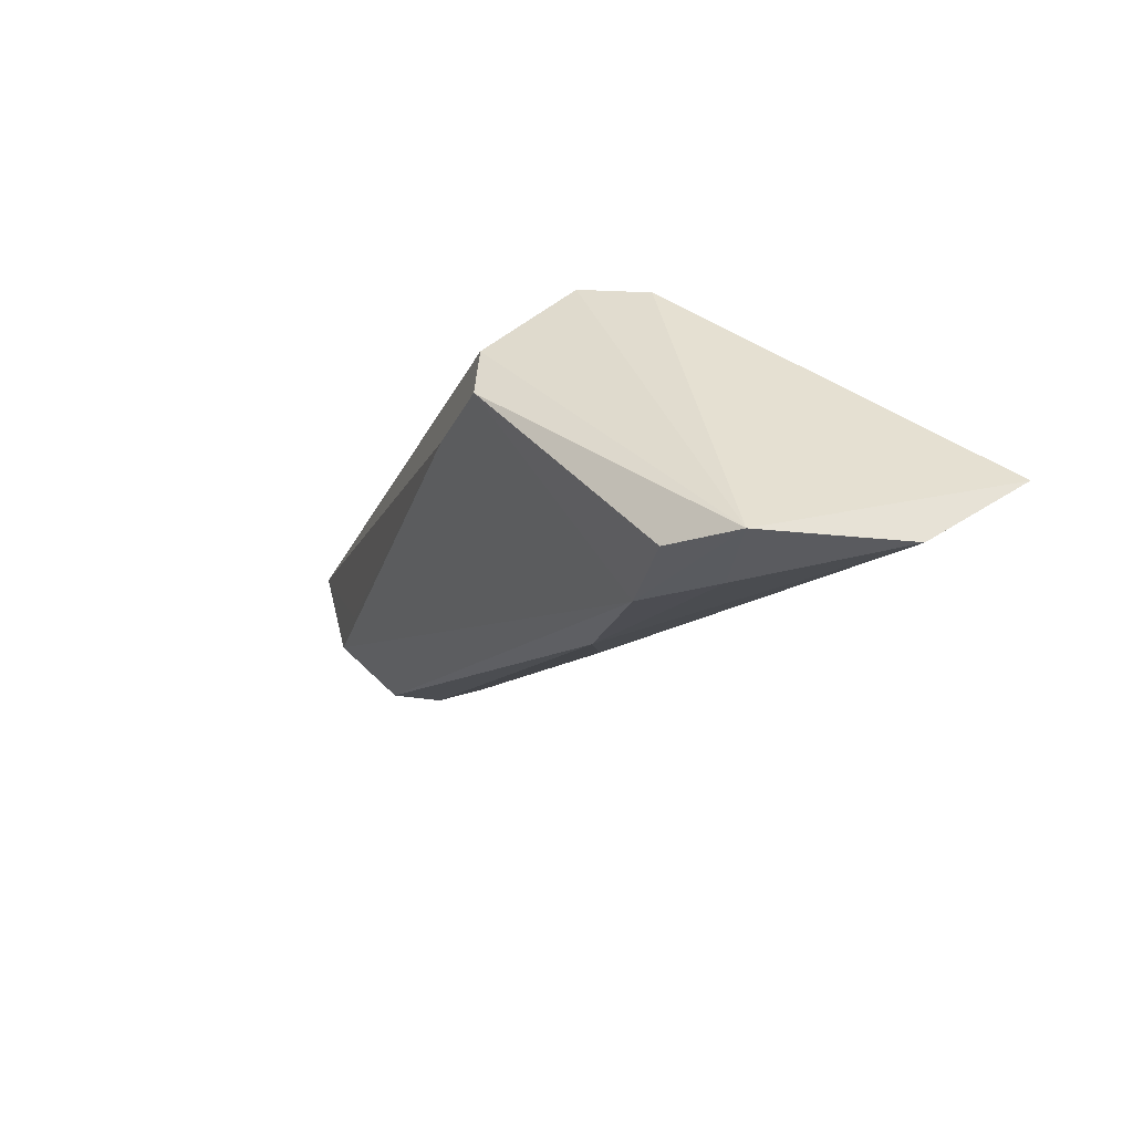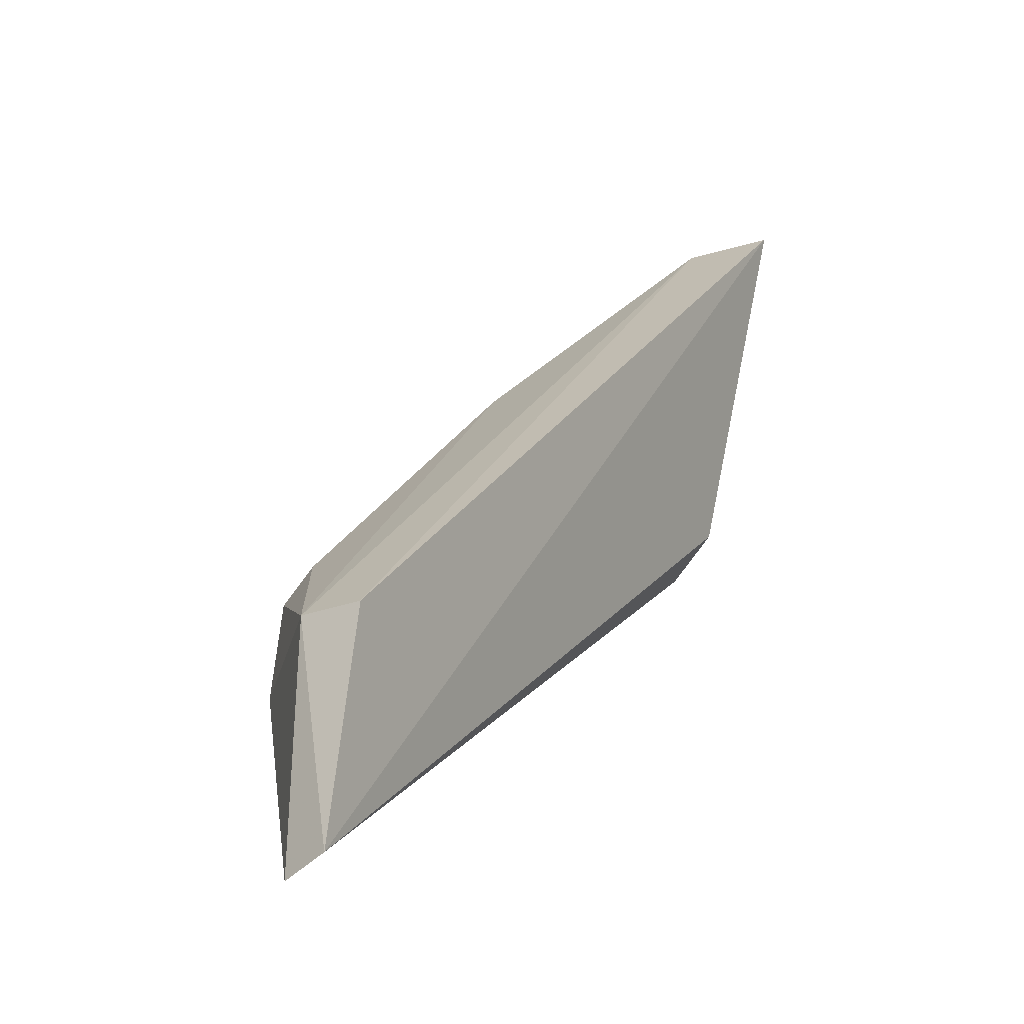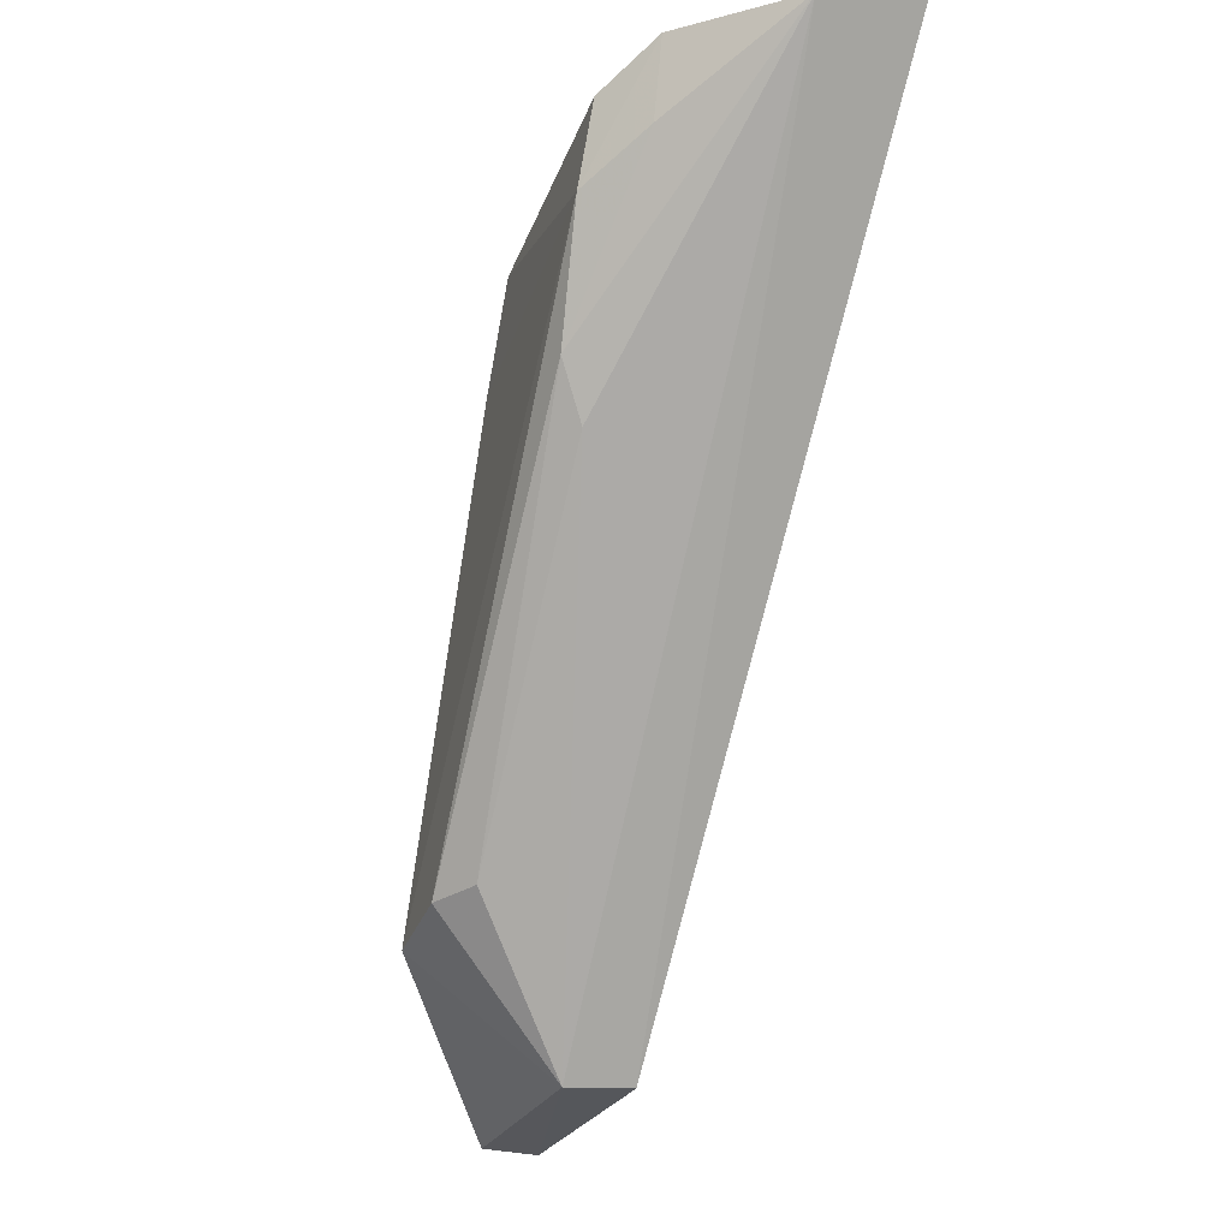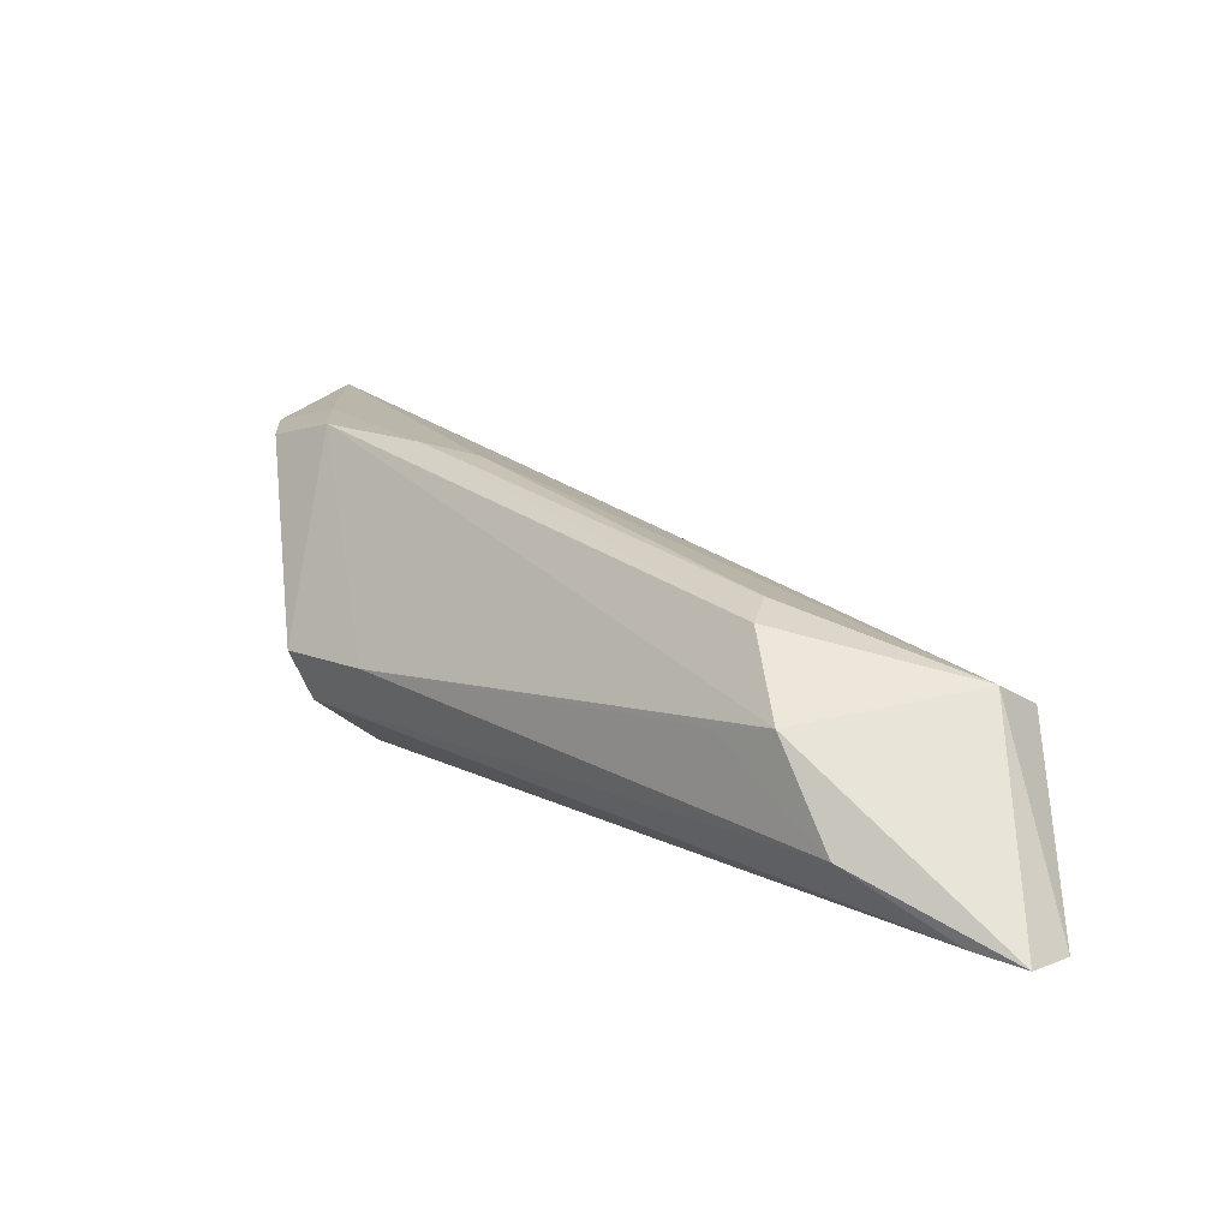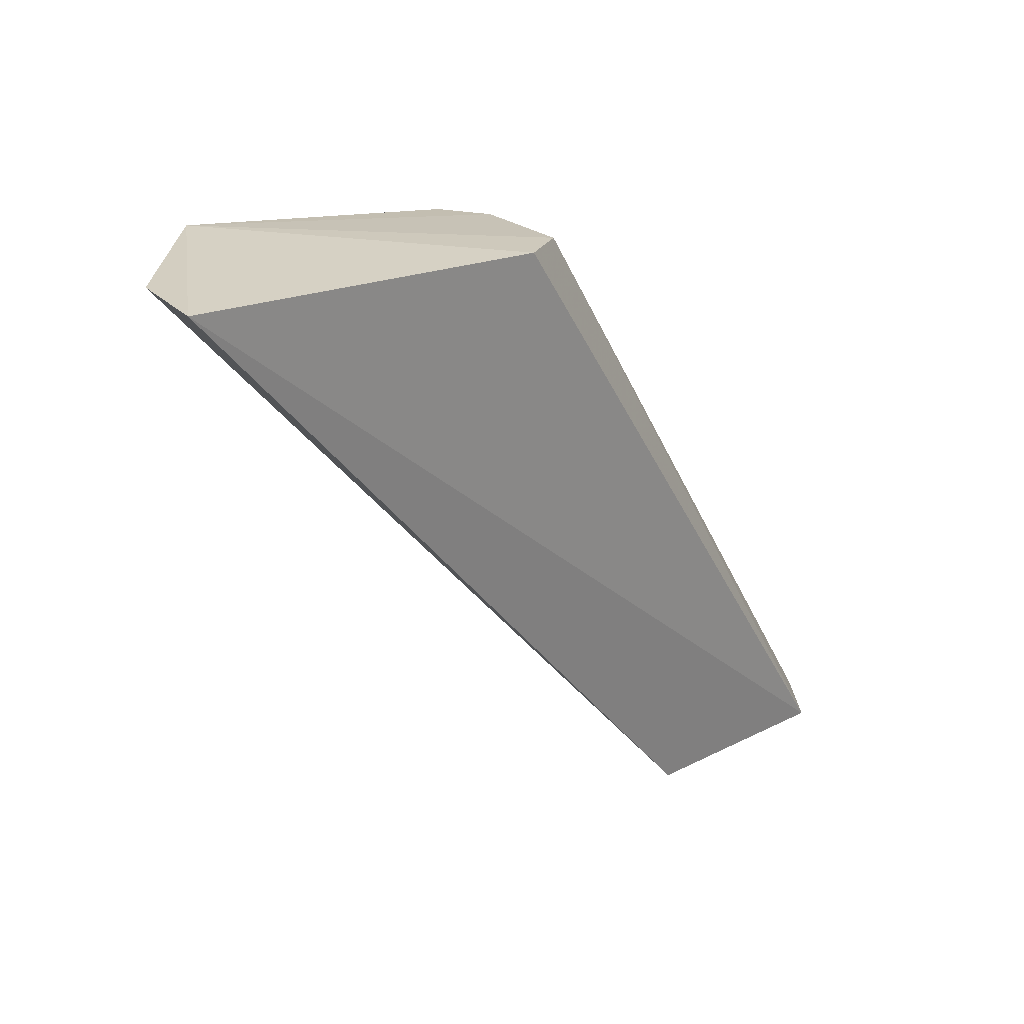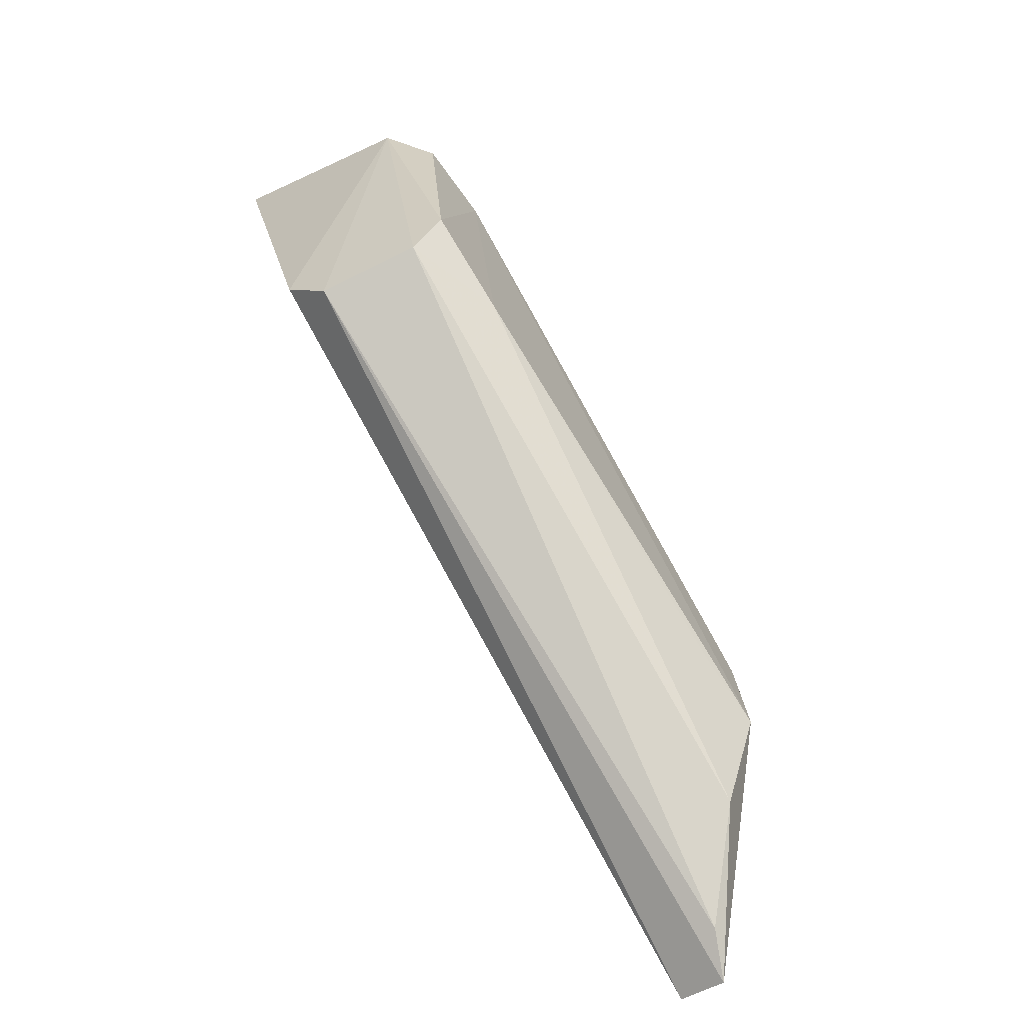
<metadata>
{"format":"obj","ext":"obj","renderer":"f3d","projection":"perspective","resolution":1024,"background":"white","views":[{"elev":49.2,"azim":-36.9,"up":"+Y"},{"elev":-13.2,"azim":32.4,"up":"+Z"},{"elev":-22.2,"azim":-19.0,"up":"+Y"},{"elev":-26.6,"azim":-52.3,"up":"+Z"},{"elev":31.4,"azim":54.4,"up":"+Y"},{"elev":-71.5,"azim":-147.7,"up":"+Z"}]}
</metadata>
<code>
v -0.02909 0.02041 0.2148
v -0.03222 -0.02999 0.1769
v -0.03255 0.01607 0.1894
v -0.03671 -0.03084 0.1606
v -0.04485 0.01178 0.2036
v -0.03349 -0.03133 0.1622
v -0.04271 0.0006573 0.1982
v -0.04165 0.01946 0.2082
v -0.04421 0.01467 0.1887
v -0.03653 -0.03012 0.1764
v -0.0352 0.01519 0.1859
v -0.03534 0.0195 0.2141
v -0.04535 -0.02201 0.173
v -0.04433 0.01697 0.2049
v -0.04193 0.01446 0.1861
v -0.04442 0.004057 0.1996
v -0.04179 0.01447 0.2072
v -0.04443 0.008225 0.1854
v -0.0379 -0.028 0.162
v -0.04532 -0.02085 0.1793
v -0.04238 -0.02311 0.1664
v -0.0434 -0.02029 0.1818
v -0.04501 -0.01769 0.1743
f 6 1 2
f 6 3 1
f 8 1 3
f 10 6 2
f 10 4 6
f 11 6 4
f 11 3 6
f 11 8 3
f 12 1 8
f 12 7 10
f 12 10 2
f 12 2 1
f 13 4 10
f 14 9 5
f 14 5 8
f 14 8 9
f 15 9 8
f 15 8 11
f 16 7 12
f 17 12 8
f 17 8 5
f 17 16 12
f 17 5 16
f 18 13 5
f 18 5 9
f 18 9 15
f 19 15 11
f 19 11 4
f 20 16 5
f 20 5 13
f 20 13 10
f 21 18 15
f 21 15 19
f 21 19 4
f 21 4 13
f 22 20 10
f 22 10 7
f 22 7 16
f 22 16 20
f 23 21 13
f 23 13 18
f 23 18 21

</code>
